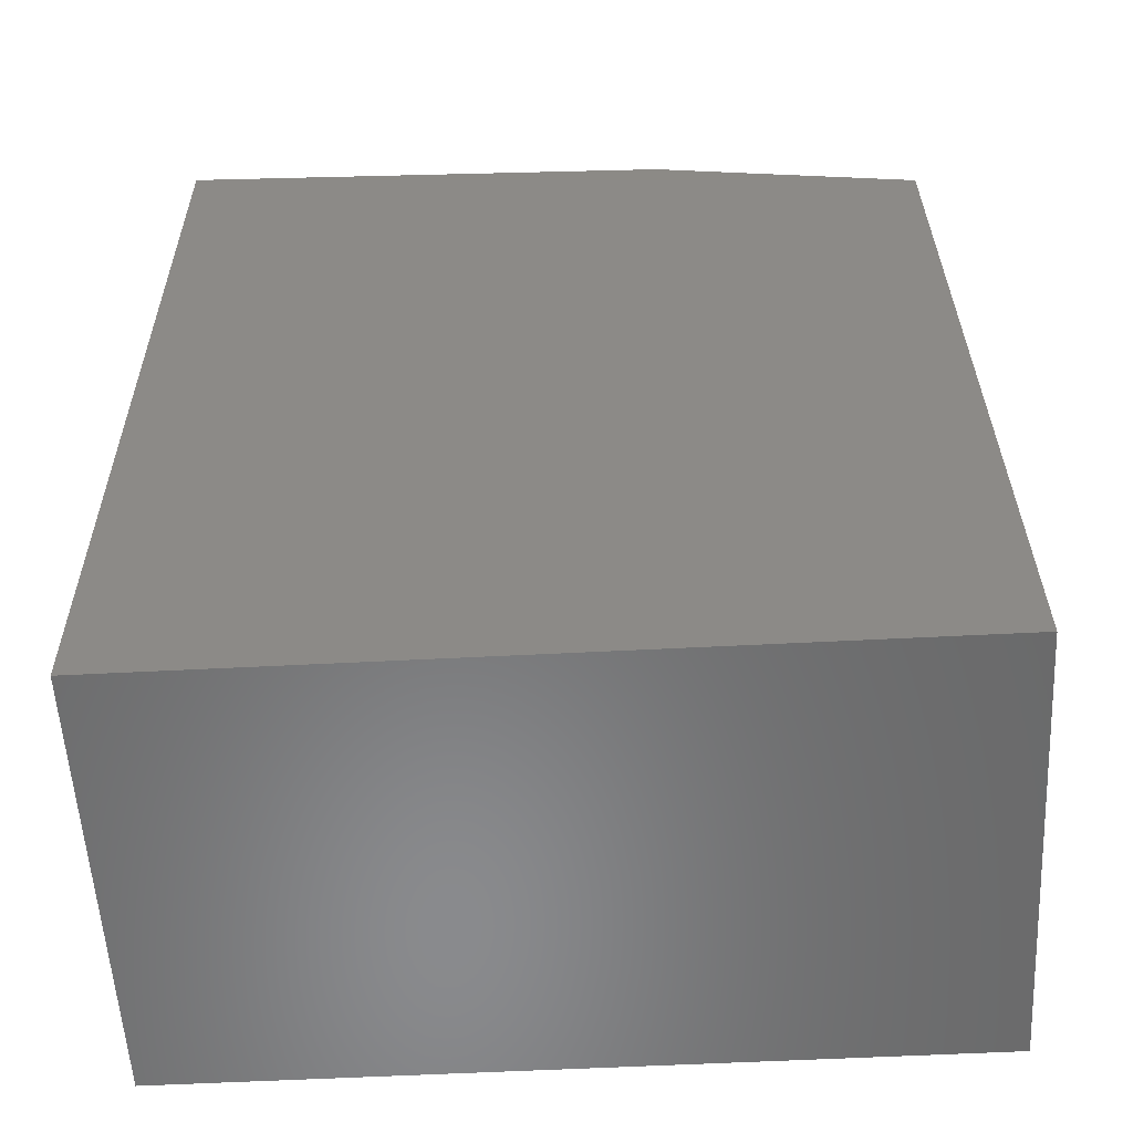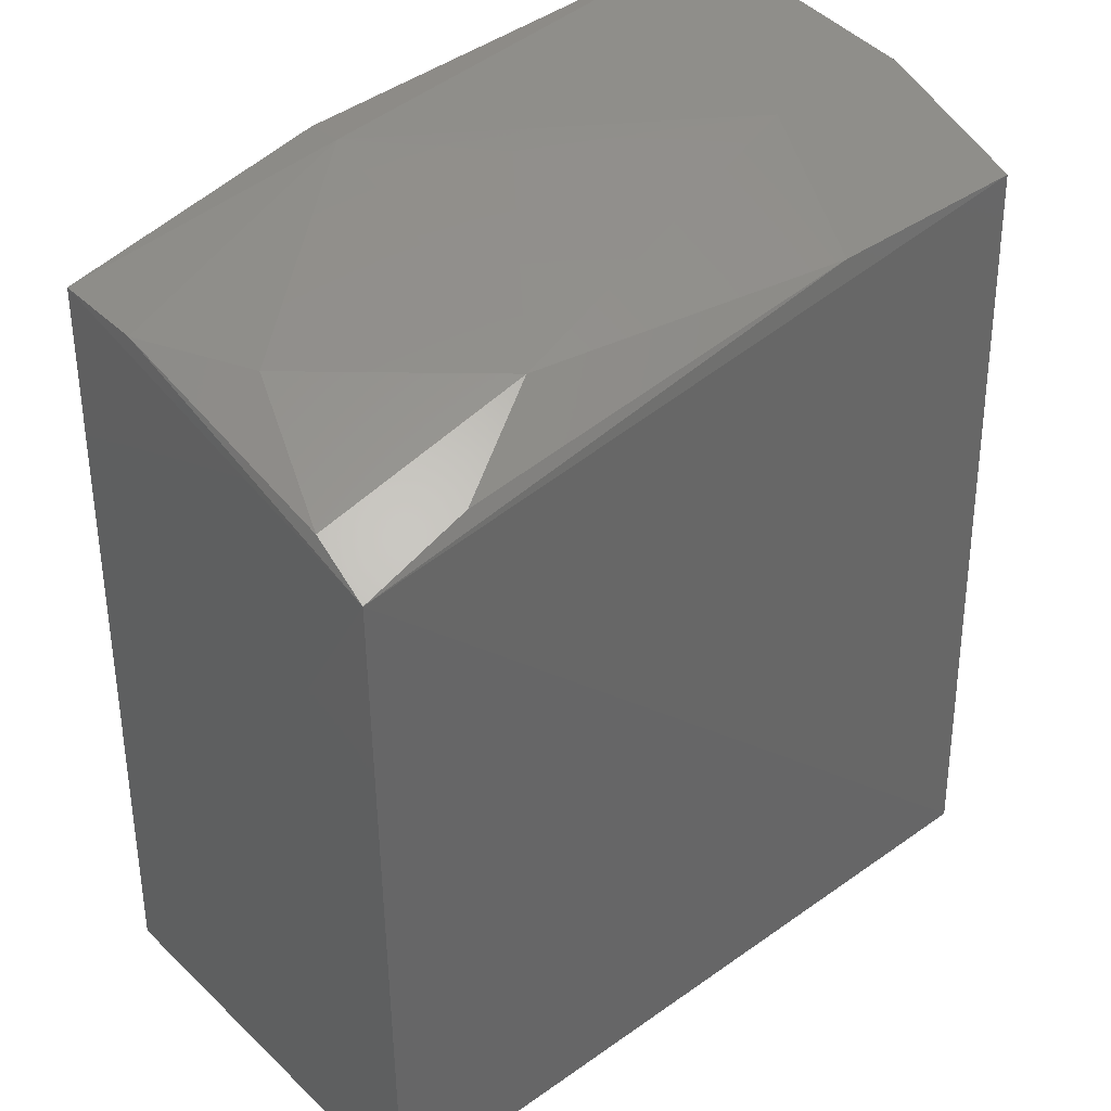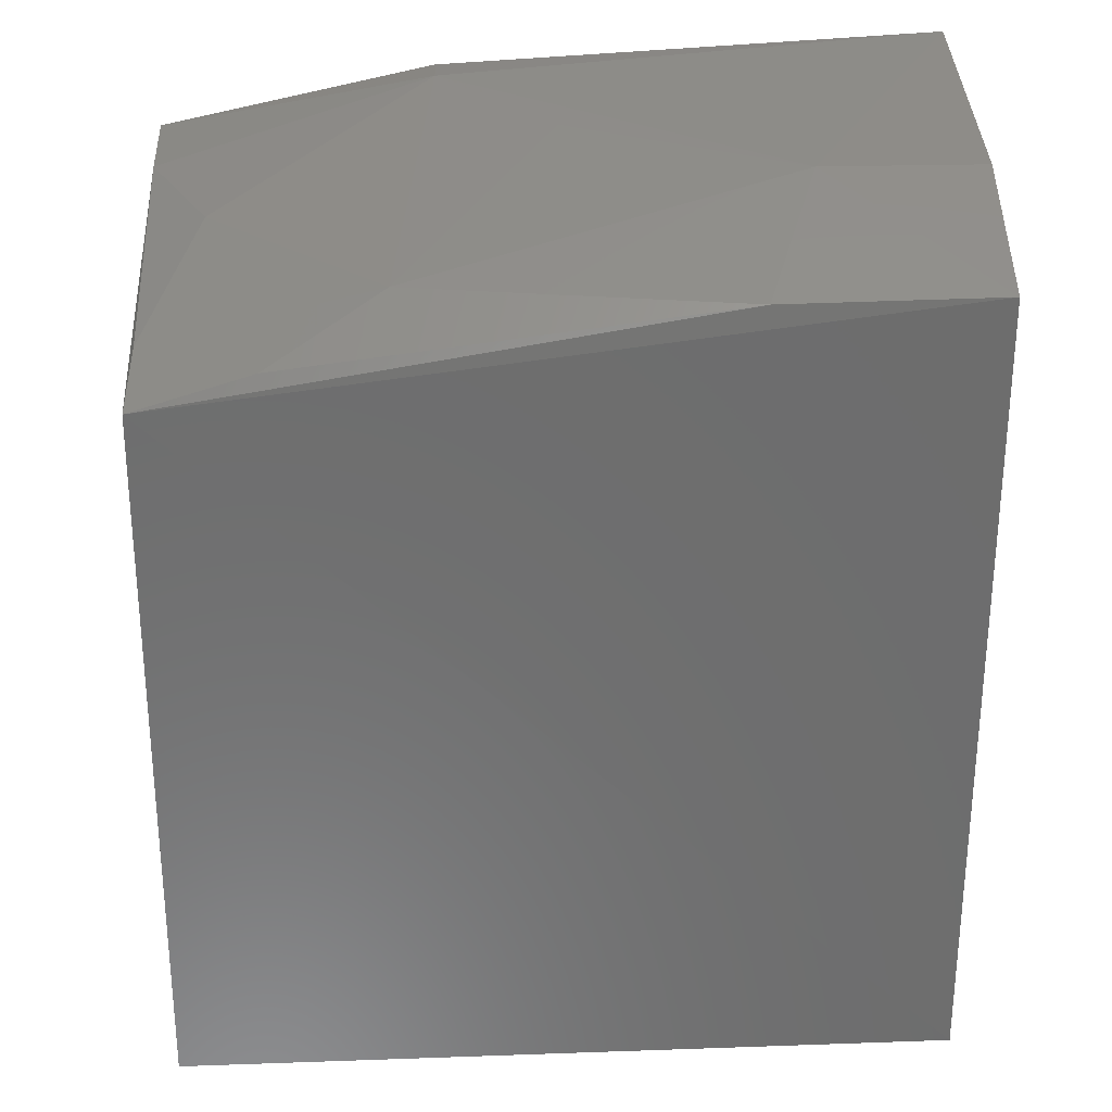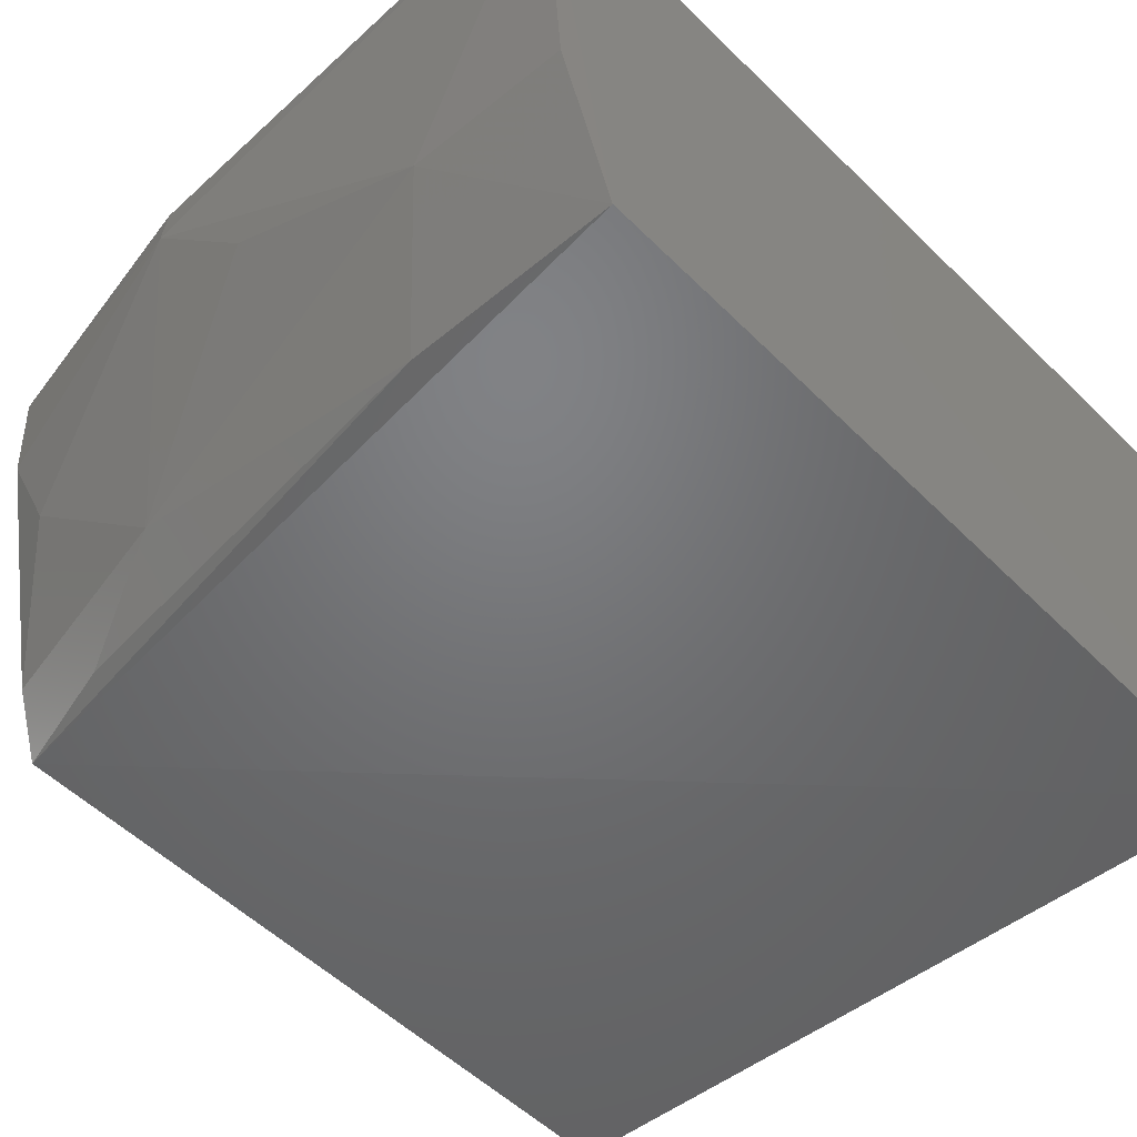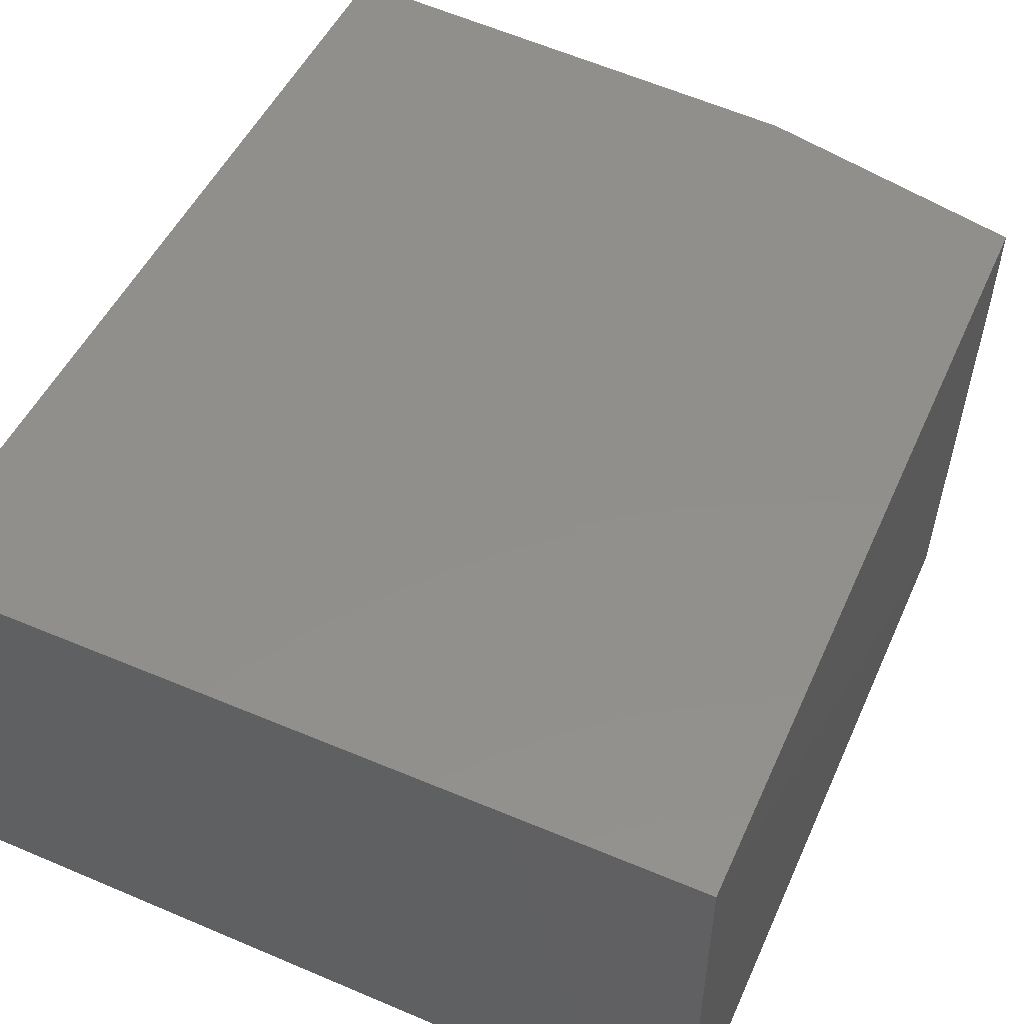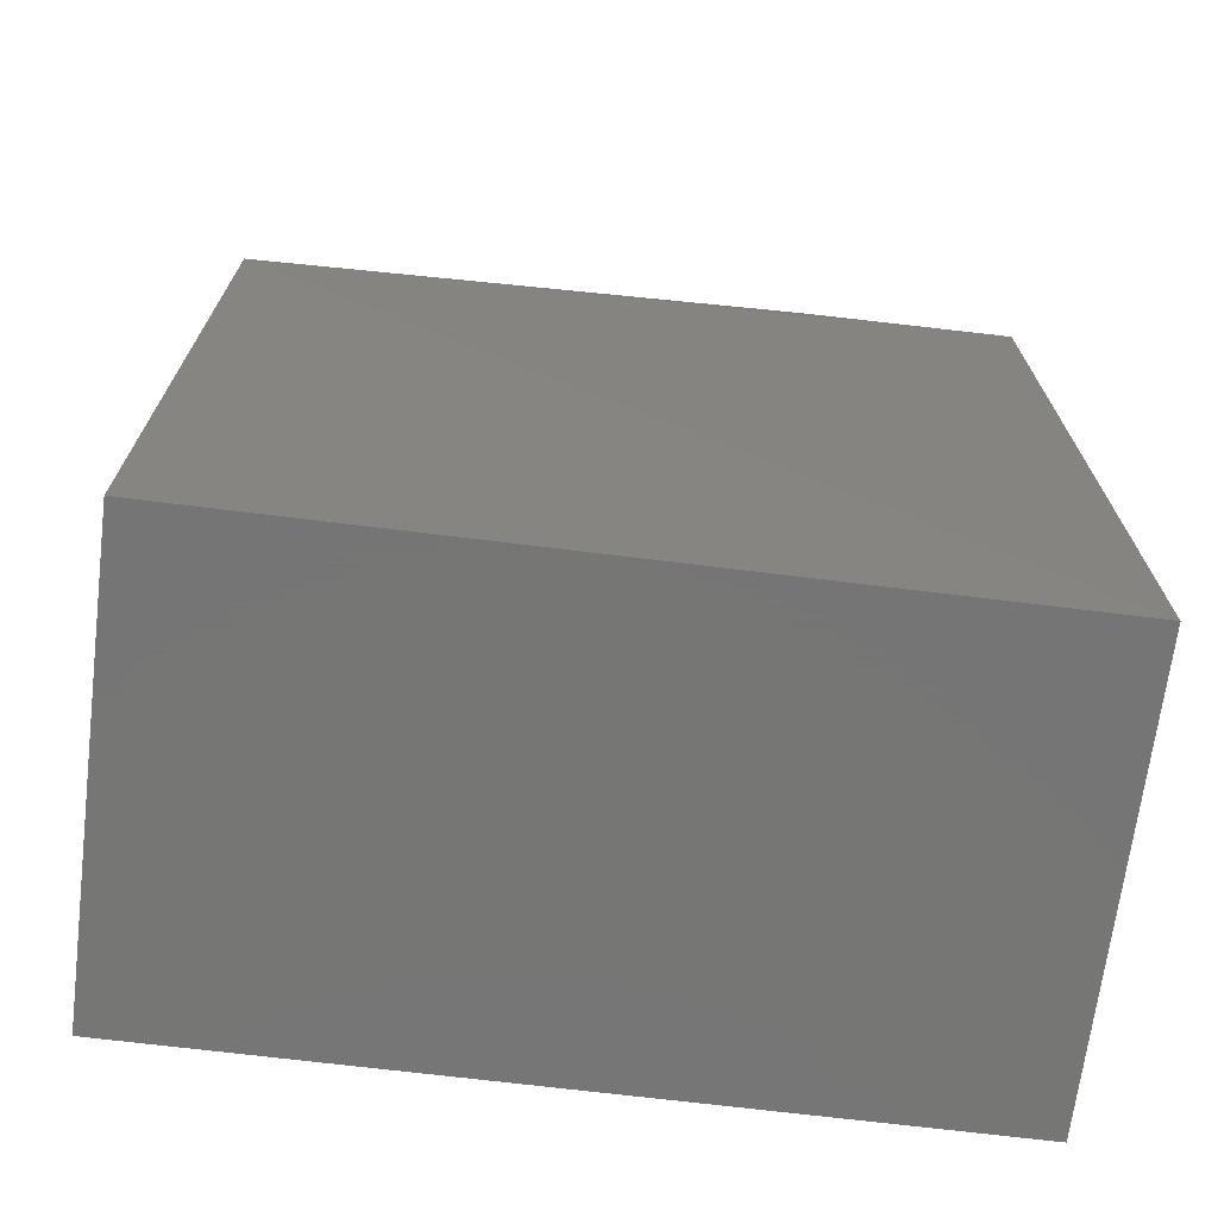
<metadata>
{"format":"stl","ext":"stl","renderer":"f3d","projection":"perspective","resolution":1024,"background":"white","views":[{"elev":-56.2,"azim":-176.9,"up":"+Z"},{"elev":39.8,"azim":-41.0,"up":"+Z"},{"elev":32.3,"azim":-2.8,"up":"+Z"},{"elev":-48.3,"azim":42.5,"up":"+Y"},{"elev":51.4,"azim":-155.3,"up":"+Y"},{"elev":-68.1,"azim":-7.1,"up":"+Z"}]}
</metadata>
<code>
# stl→obj: 19 verts, 34 faces
v 0.6192 0.2692 20.14
v 0.6399 0.3056 13.81
v -4.805 0.3056 13.81
v -4.805 -2.806 13.81
v 0.6399 -2.806 13.81
v 0.6055 -2.615 19.57
v -4.702 0.245 19.58
v -4.737 -2.68 18.95
v -4.697 -0.4088 19.56
v 0.6063 -1.58 19.97
v -0.4938 -1.581 19.98
v -2.829 -0.02931 20.01
v -2.827 0.2478 19.98
v -0.88 -2.608 19.55
v -3.134 -2.202 19.52
v -2.048 -0.8014 19.96
v -4.305 -1.185 19.54
v -3.92 -2.607 19.17
v -4.695 -2.214 19.16
f 1 2 3
f 4 3 2
f 5 1 6
f 5 2 1
f 5 4 2
f 7 1 3
f 8 9 7
f 8 7 3
f 8 3 4
f 8 5 6
f 8 4 5
f 10 11 6
f 10 6 1
f 10 1 11
f 12 11 1
f 12 7 9
f 13 12 1
f 13 1 7
f 13 7 12
f 14 8 6
f 14 6 11
f 14 11 15
f 16 15 11
f 16 11 12
f 16 12 15
f 17 15 12
f 17 12 9
f 18 14 15
f 18 8 14
f 19 17 9
f 19 9 8
f 19 15 17
f 19 18 15
f 19 8 18

</code>
